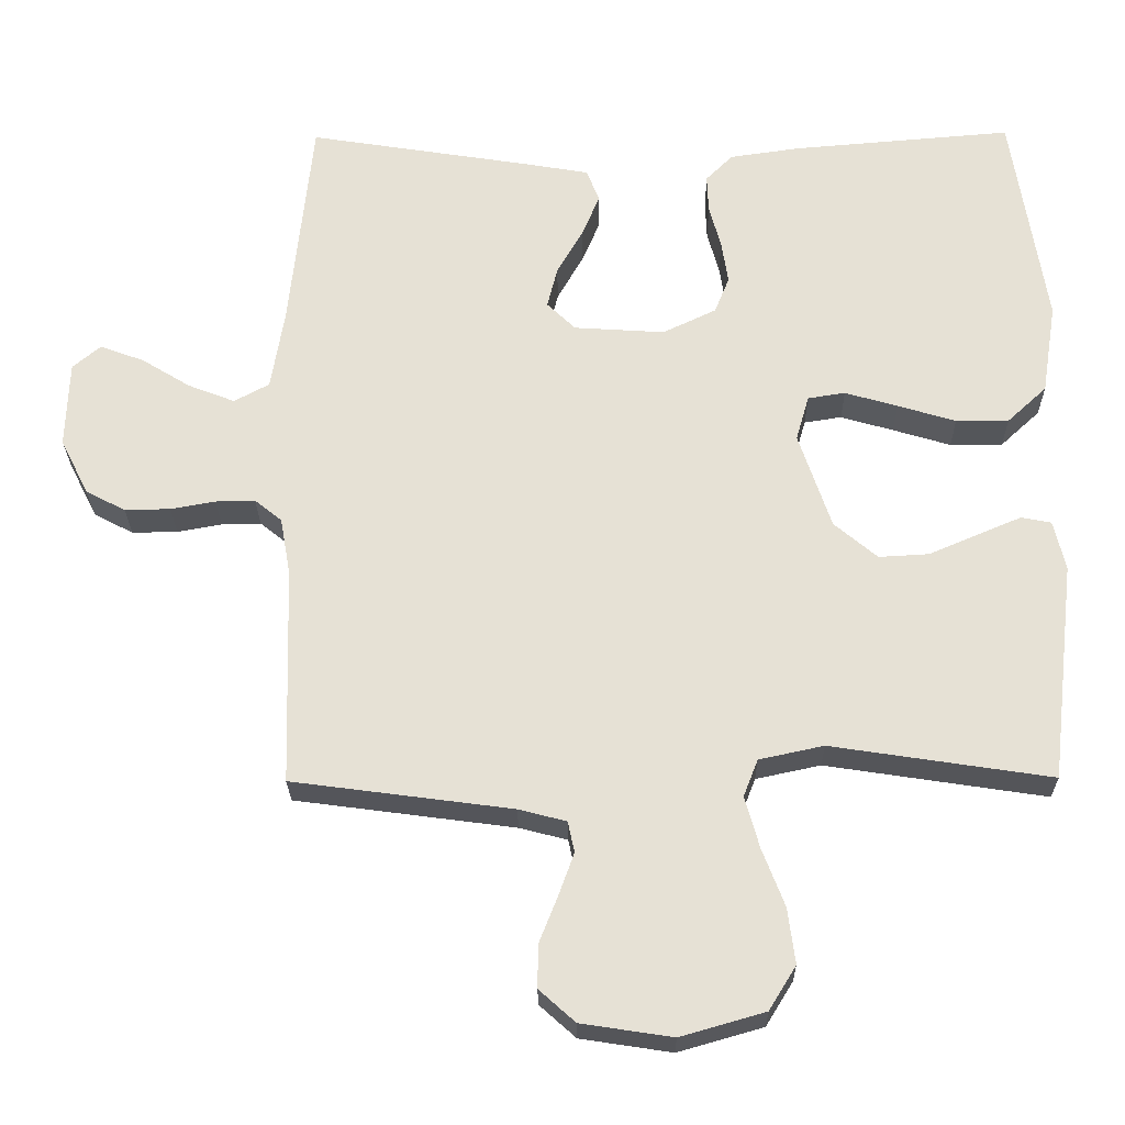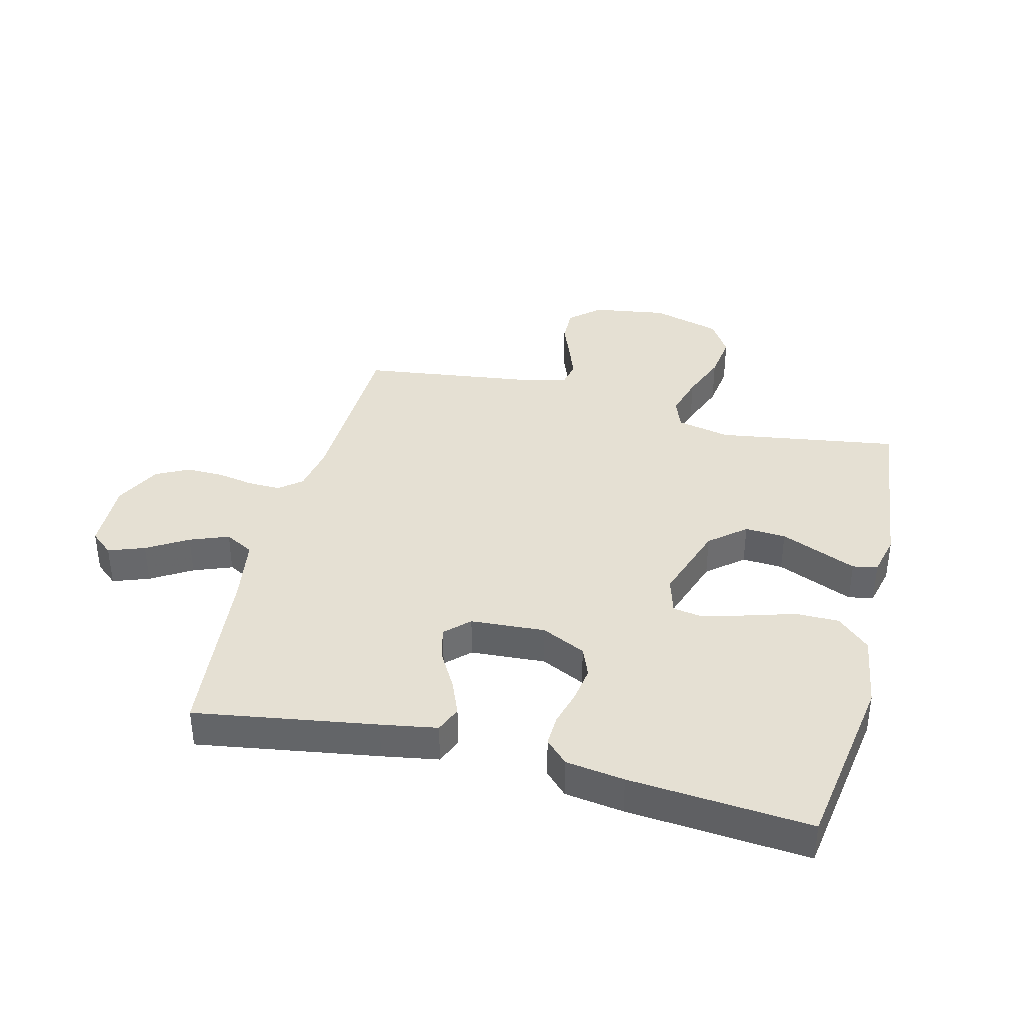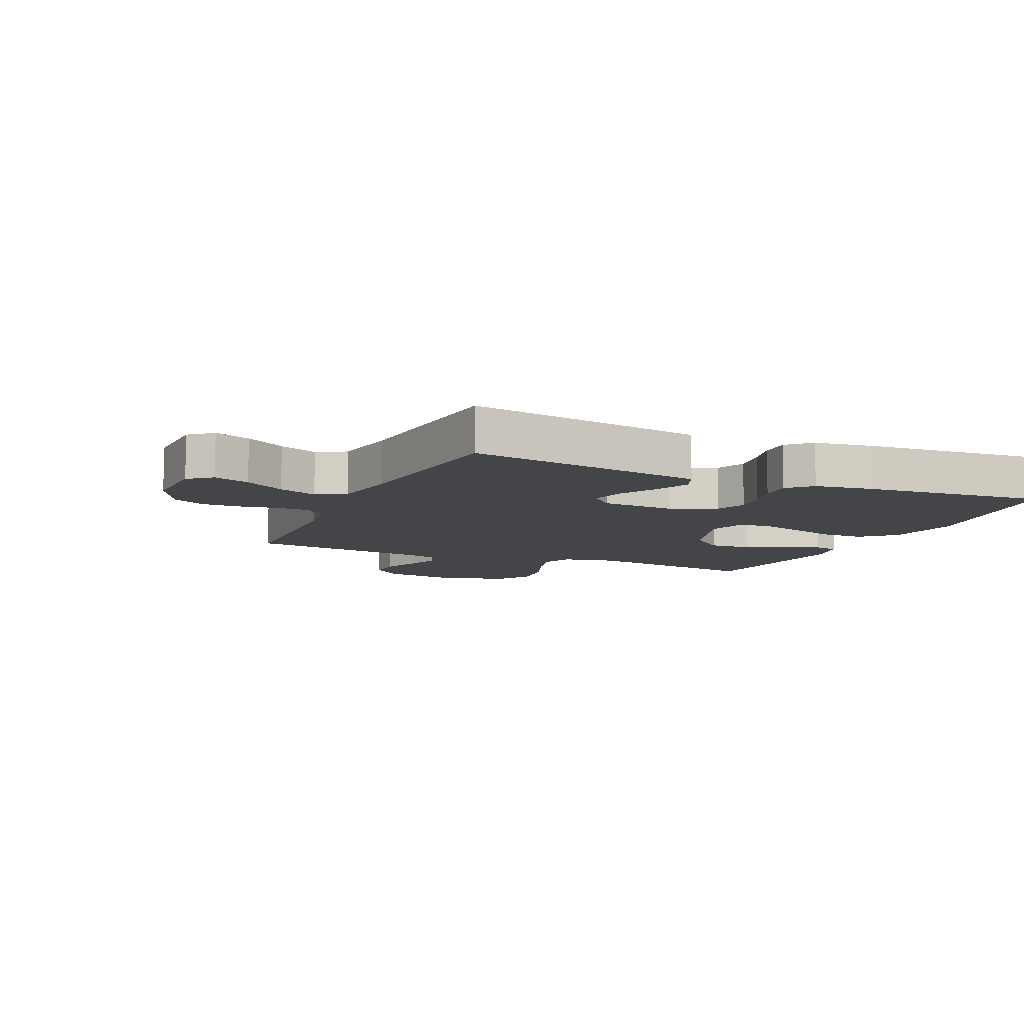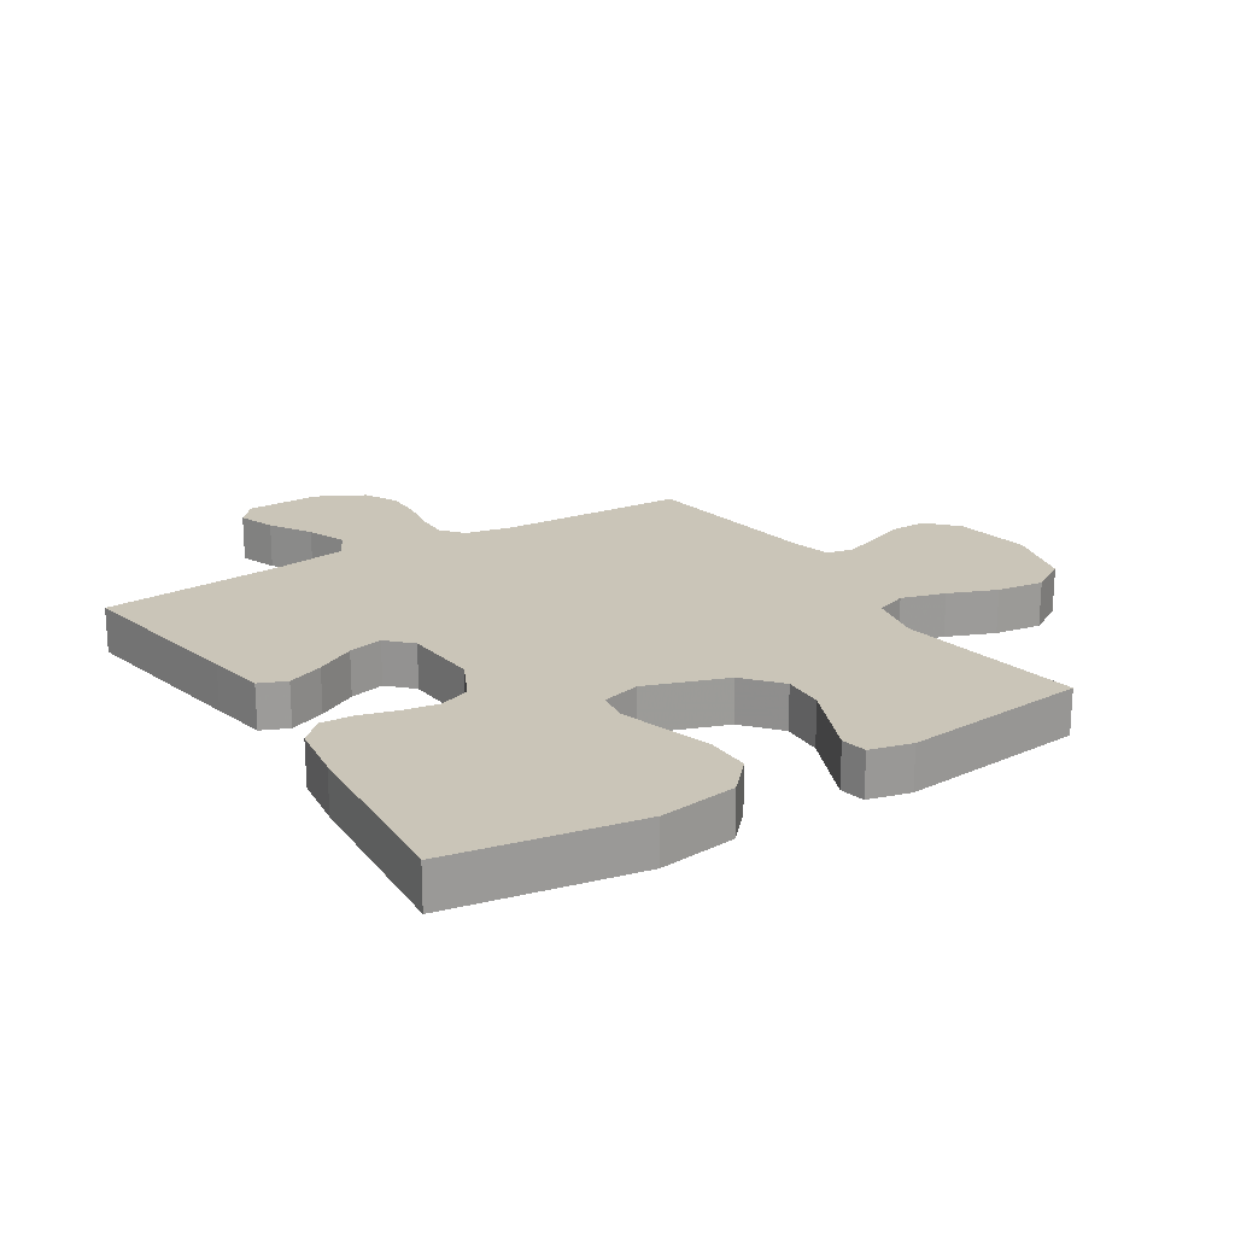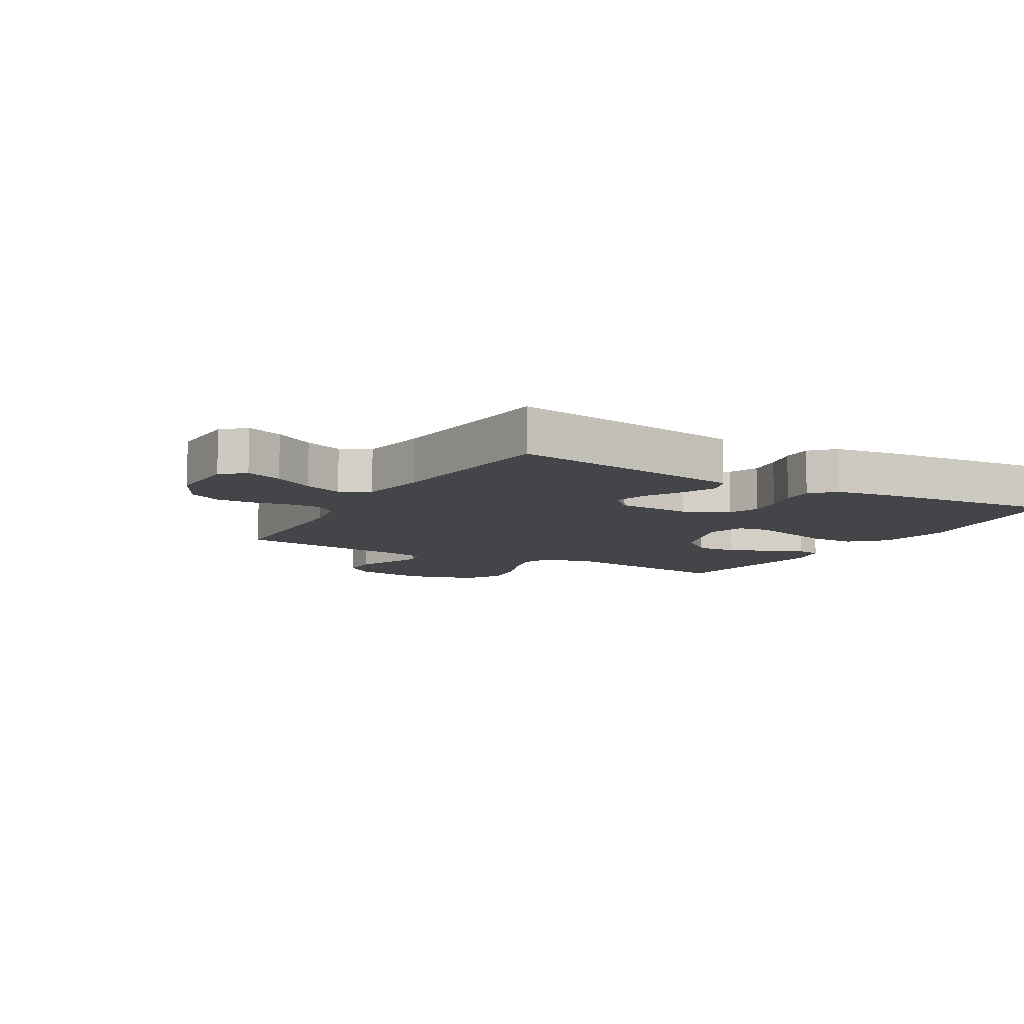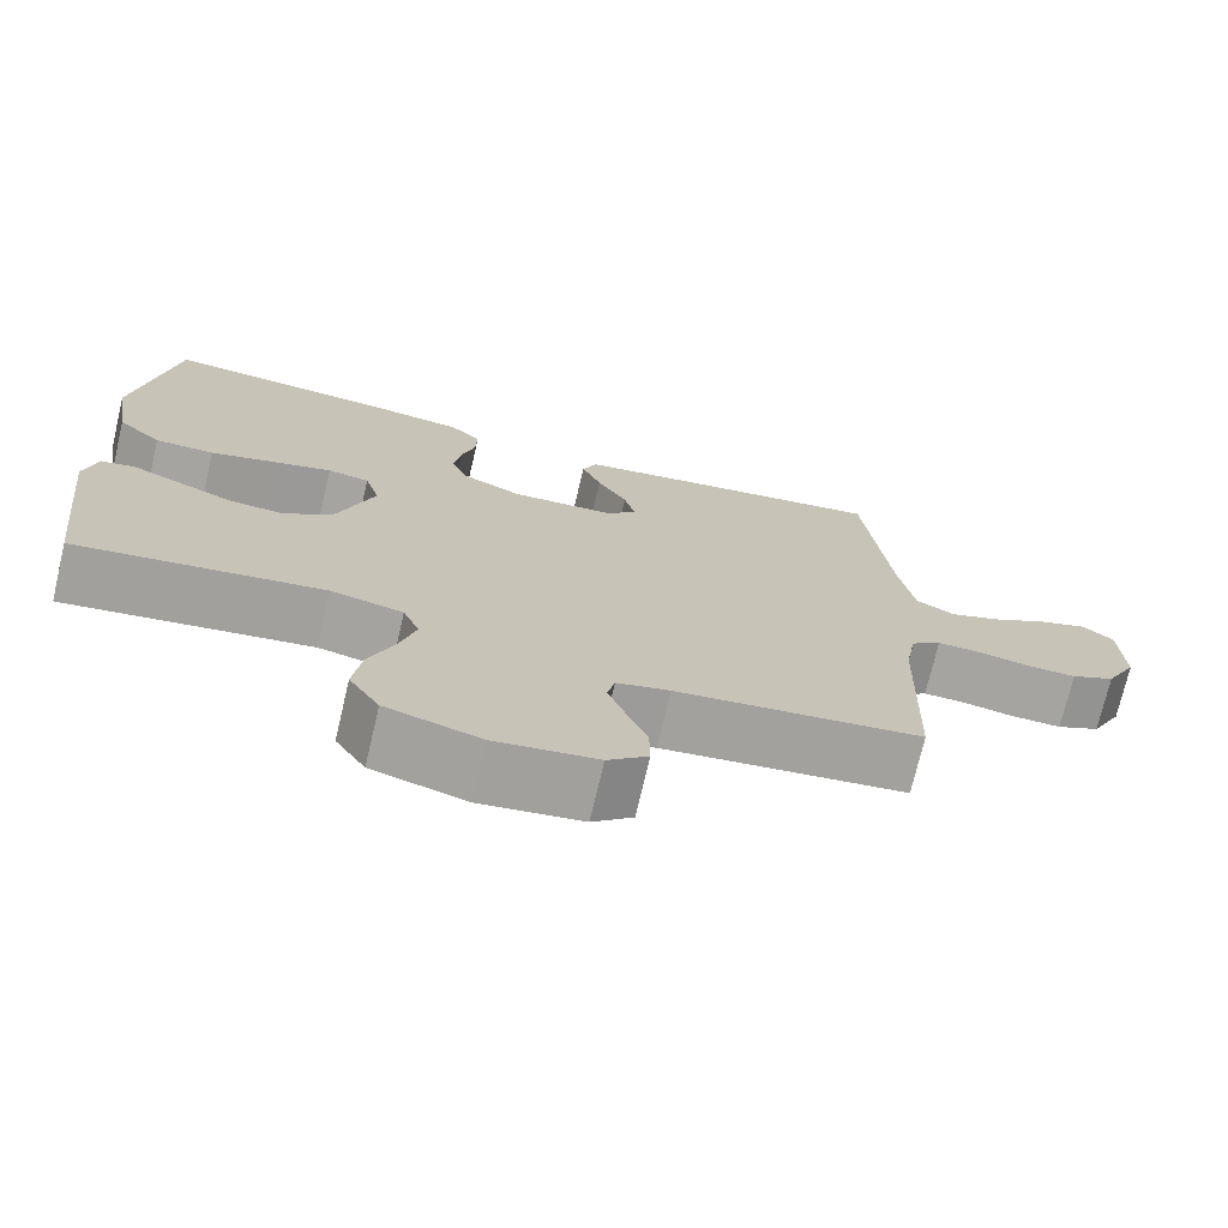
<metadata>
{"format":"obj","ext":"obj","renderer":"f3d","projection":"perspective","resolution":1024,"background":"white","views":[{"elev":-25.6,"azim":0.7,"up":"+Z"},{"elev":38.0,"azim":14.2,"up":"+Y"},{"elev":-9.1,"azim":-24.0,"up":"+Y"},{"elev":20.4,"azim":57.9,"up":"+Y"},{"elev":-9.0,"azim":-29.7,"up":"+Y"},{"elev":-73.3,"azim":166.7,"up":"+Z"}]}
</metadata>
<code>
v 0.5 0.07 0.5
v 0.546 0.07 0.2
v 0.526 0.07 0.075
v 0.472 0.07 0.025
v 0.4 0.07 0.025
v 0.321 0.07 0.049
v 0.249 0.07 0.07
v 0.198 0.07 0.062
v 0.18 0.07 0
v 0.224 0.07 -0.132
v 0.283 0.07 -0.182
v 0.351 0.07 -0.178
v 0.419 0.07 -0.149
v 0.478 0.07 -0.124
v 0.519 0.07 -0.132
v 0.535 0.07 -0.2
v 0.5 0.07 -0.5
v 0.2 0.07 -0.454
v 0.112 0.07 -0.473
v 0.092 0.07 -0.524
v 0.112 0.07 -0.595
v 0.142 0.07 -0.673
v 0.152 0.07 -0.749
v 0.115 0.07 -0.809
v 0 0.07 -0.842
v -0.124 0.07 -0.823
v -0.173 0.07 -0.779
v -0.172 0.07 -0.72
v -0.147 0.07 -0.657
v -0.126 0.07 -0.599
v -0.135 0.07 -0.557
v -0.2 0.07 -0.54
v -0.5 0.07 -0.5
v -0.509 0.07 -0.2
v -0.523 0.07 -0.122
v -0.56 0.07 -0.092
v -0.614 0.07 -0.093
v -0.675 0.07 -0.104
v -0.737 0.07 -0.105
v -0.791 0.07 -0.077
v -0.83 0.07 0
v -0.826 0.07 0.119
v -0.788 0.07 0.151
v -0.728 0.07 0.129
v -0.661 0.07 0.088
v -0.597 0.07 0.063
v -0.549 0.07 0.089
v -0.531 0.07 0.2
v -0.5 0.07 0.5
v -0.2 0.07 0.452
v -0.107 0.07 0.436
v -0.089 0.07 0.392
v -0.113 0.07 0.334
v -0.149 0.07 0.271
v -0.163 0.07 0.215
v -0.124 0.07 0.177
v 0 0.07 0.169
v 0.073 0.07 0.204
v 0.093 0.07 0.254
v 0.084 0.07 0.313
v 0.068 0.07 0.372
v 0.066 0.07 0.424
v 0.103 0.07 0.461
v 0.2 0.07 0.475
v 0.5 0 0.5
v 0.546 0 0.2
v 0.526 0 0.075
v 0.472 0 0.025
v 0.4 0 0.025
v 0.321 0 0.049
v 0.249 0 0.07
v 0.198 0 0.062
v 0.18 0 0
v 0.224 0 -0.132
v 0.283 0 -0.182
v 0.351 0 -0.178
v 0.419 0 -0.149
v 0.478 0 -0.124
v 0.519 0 -0.132
v 0.535 0 -0.2
v 0.5 0 -0.5
v 0.2 0 -0.454
v 0.112 0 -0.473
v 0.092 0 -0.524
v 0.112 0 -0.595
v 0.142 0 -0.673
v 0.152 0 -0.749
v 0.115 0 -0.809
v 0 0 -0.842
v -0.124 0 -0.823
v -0.173 0 -0.779
v -0.172 0 -0.72
v -0.147 0 -0.657
v -0.126 0 -0.599
v -0.135 0 -0.557
v -0.2 0 -0.54
v -0.5 0 -0.5
v -0.509 0 -0.2
v -0.523 0 -0.122
v -0.56 0 -0.092
v -0.614 0 -0.093
v -0.675 0 -0.104
v -0.737 0 -0.105
v -0.791 0 -0.077
v -0.83 0 0
v -0.826 0 0.119
v -0.788 0 0.151
v -0.728 0 0.129
v -0.661 0 0.088
v -0.597 0 0.063
v -0.549 0 0.089
v -0.531 0 0.2
v -0.5 0 0.5
v -0.2 0 0.452
v -0.107 0 0.436
v -0.089 0 0.392
v -0.113 0 0.334
v -0.149 0 0.271
v -0.163 0 0.215
v -0.124 0 0.177
v 0 0 0.169
v 0.073 0 0.204
v 0.093 0 0.254
v 0.084 0 0.313
v 0.068 0 0.372
v 0.066 0 0.424
v 0.103 0 0.461
v 0.2 0 0.475
f 4 5 6
f 3 4 6
f 2 3 6
f 1 2 6
f 64 1 6
f 63 64 6
f 62 63 6
f 61 62 6
f 60 61 6
f 59 60 6 7
f 58 59 7 8
f 57 58 8 9
f 56 57 9 10
f 52 53 54
f 51 52 54
f 50 51 54
f 49 50 54
f 48 49 54
f 47 48 54 55
f 46 47 55 56
f 43 44 45
f 42 43 45
f 41 42 45
f 40 41 45
f 39 40 45
f 38 39 45
f 37 38 45
f 36 37 45 46
f 46 56 10
f 36 46 10
f 35 36 10
f 32 33 34
f 35 10 11
f 34 35 11
f 32 34 11
f 31 32 11
f 27 28 29
f 26 27 29
f 25 26 29
f 24 25 29
f 23 24 29
f 22 23 29
f 21 22 29
f 20 21 29 30
f 19 20 30 31
f 16 17 18
f 15 16 18
f 14 15 18
f 13 14 18
f 12 13 18
f 12 18 19
f 11 12 19 31
f 70 69 68
f 70 68 67
f 70 67 66
f 70 66 65
f 70 65 128
f 70 128 127
f 70 127 126
f 70 126 125
f 70 125 124
f 71 70 124 123
f 72 71 123 122
f 73 72 122 121
f 74 73 121 120
f 118 117 116
f 118 116 115
f 118 115 114
f 118 114 113
f 118 113 112
f 119 118 112 111
f 120 119 111 110
f 109 108 107
f 109 107 106
f 109 106 105
f 109 105 104
f 109 104 103
f 109 103 102
f 109 102 101
f 110 109 101 100
f 74 120 110
f 74 110 100
f 74 100 99
f 98 97 96
f 75 74 99
f 75 99 98
f 75 98 96
f 75 96 95
f 93 92 91
f 93 91 90
f 93 90 89
f 93 89 88
f 93 88 87
f 93 87 86
f 93 86 85
f 94 93 85 84
f 95 94 84 83
f 82 81 80
f 82 80 79
f 82 79 78
f 82 78 77
f 82 77 76
f 83 82 76
f 95 83 76 75
f 1 65 66 2
f 2 66 67 3
f 3 67 68 4
f 4 68 69 5
f 5 69 70 6
f 6 70 71 7
f 7 71 72 8
f 8 72 73 9
f 9 73 74 10
f 10 74 75 11
f 11 75 76 12
f 12 76 77 13
f 13 77 78 14
f 14 78 79 15
f 15 79 80 16
f 16 80 81 17
f 17 81 82 18
f 18 82 83 19
f 19 83 84 20
f 20 84 85 21
f 21 85 86 22
f 22 86 87 23
f 23 87 88 24
f 24 88 89 25
f 25 89 90 26
f 26 90 91 27
f 27 91 92 28
f 28 92 93 29
f 29 93 94 30
f 30 94 95 31
f 31 95 96 32
f 32 96 97 33
f 33 97 98 34
f 34 98 99 35
f 35 99 100 36
f 36 100 101 37
f 37 101 102 38
f 38 102 103 39
f 39 103 104 40
f 40 104 105 41
f 41 105 106 42
f 42 106 107 43
f 43 107 108 44
f 44 108 109 45
f 45 109 110 46
f 46 110 111 47
f 47 111 112 48
f 48 112 113 49
f 49 113 114 50
f 50 114 115 51
f 51 115 116 52
f 52 116 117 53
f 53 117 118 54
f 54 118 119 55
f 55 119 120 56
f 56 120 121 57
f 57 121 122 58
f 58 122 123 59
f 59 123 124 60
f 60 124 125 61
f 61 125 126 62
f 62 126 127 63
f 63 127 128 64
f 64 128 65 1

</code>
